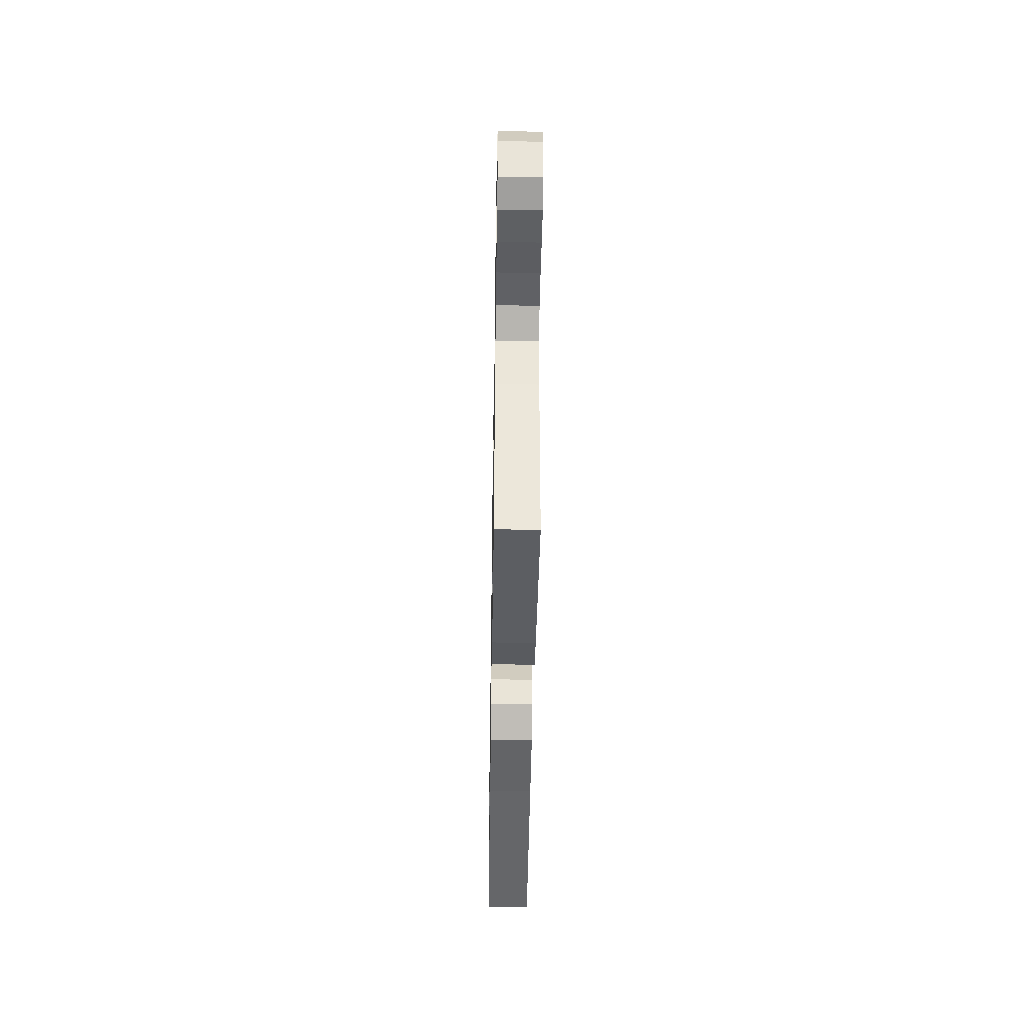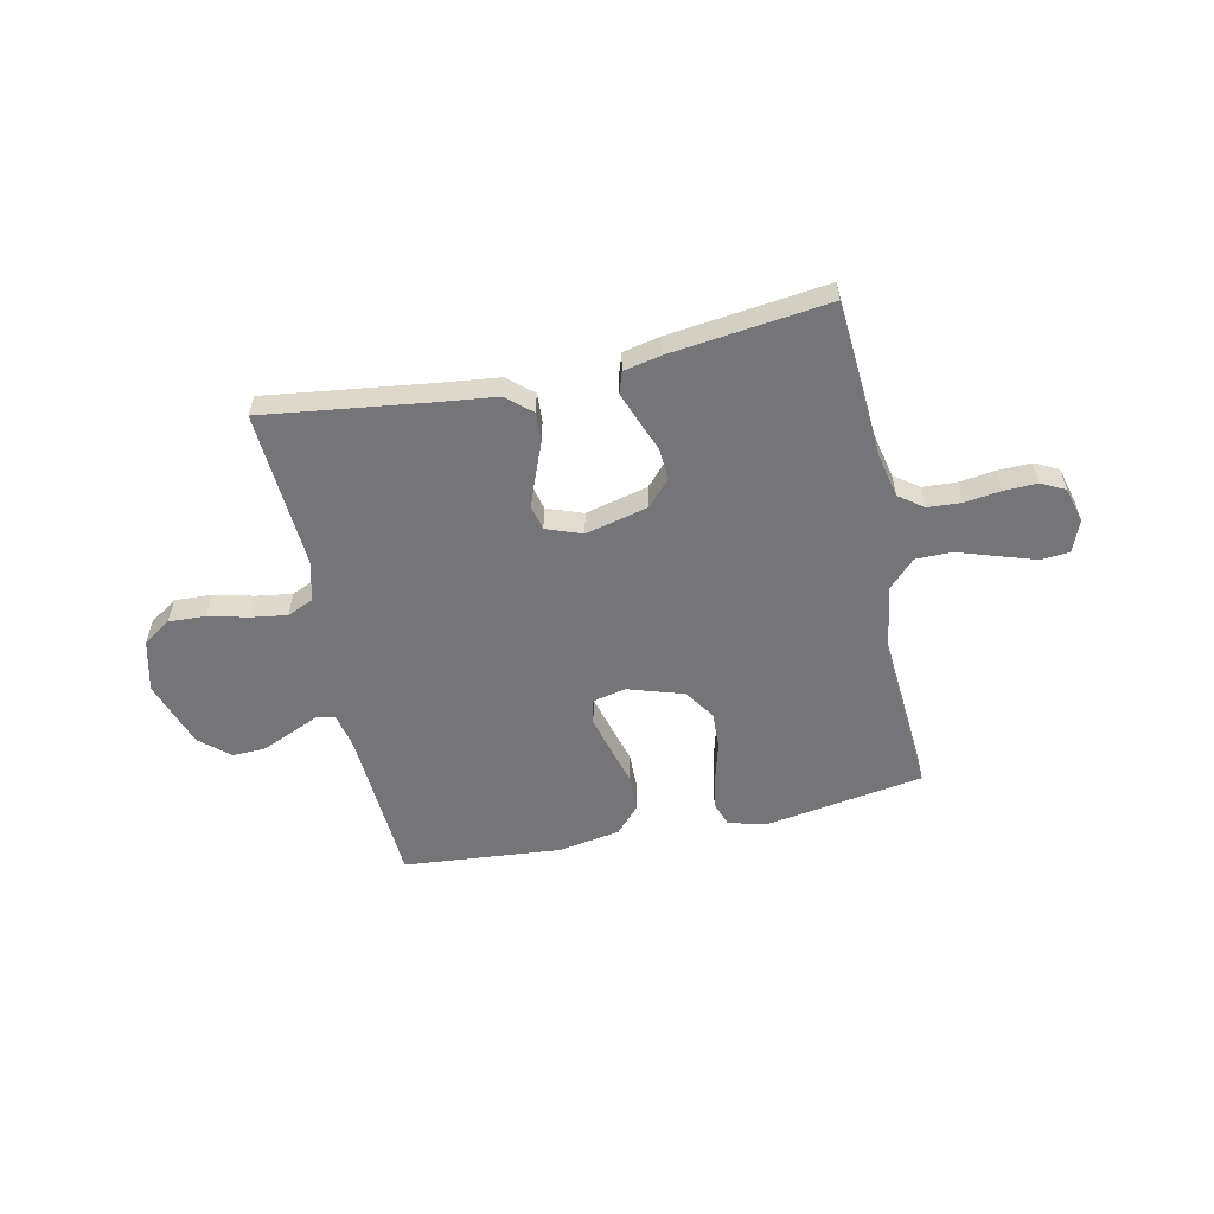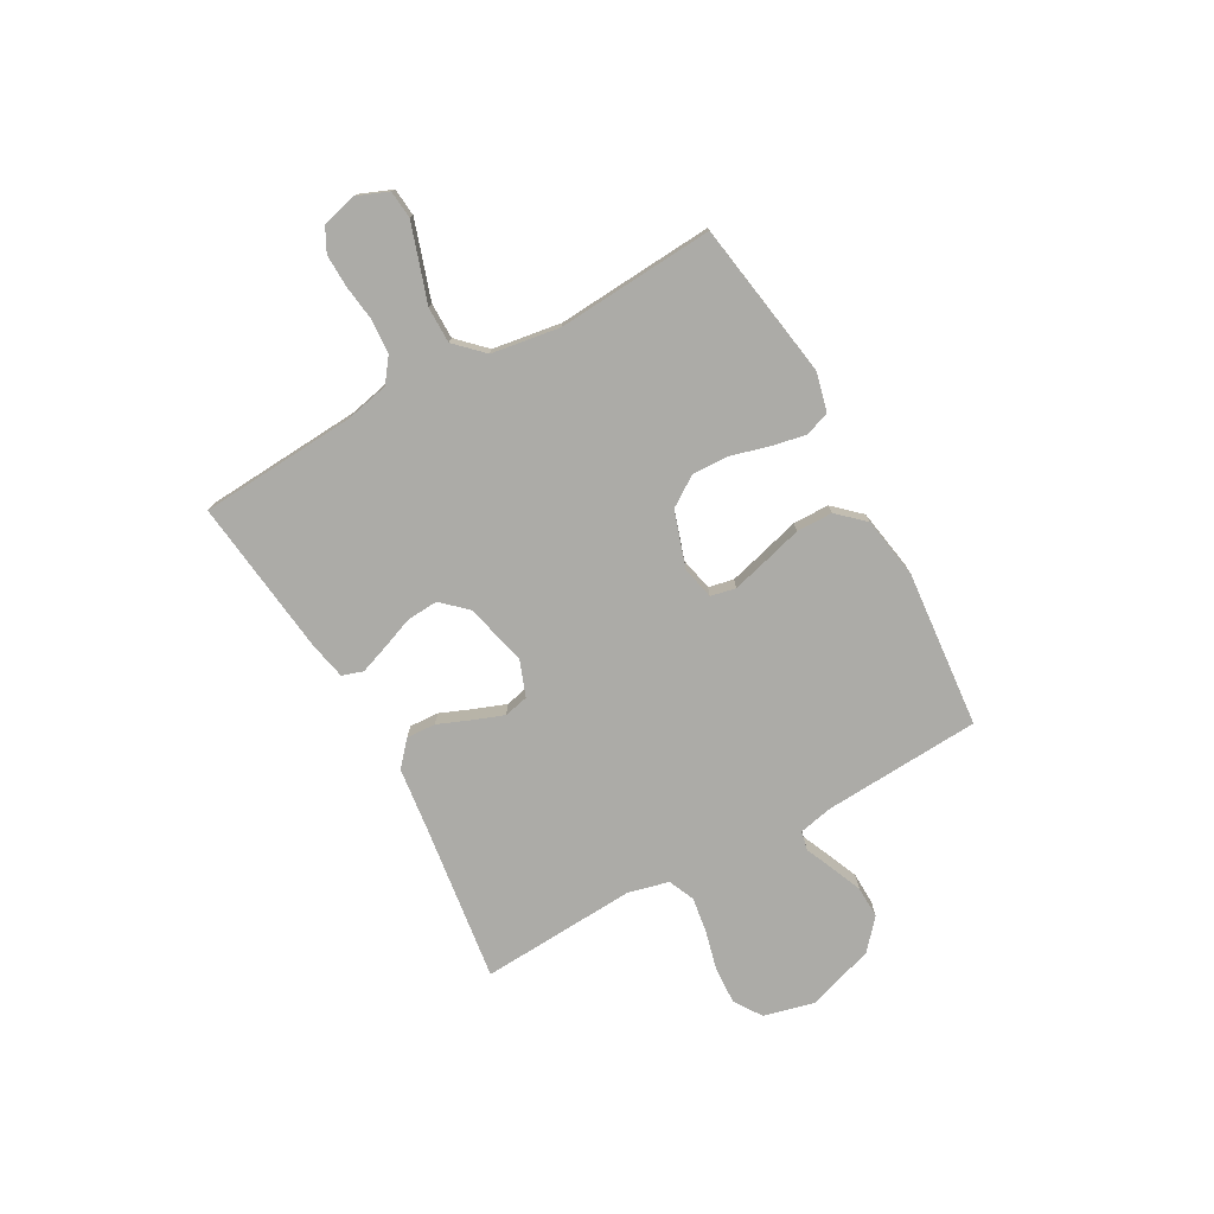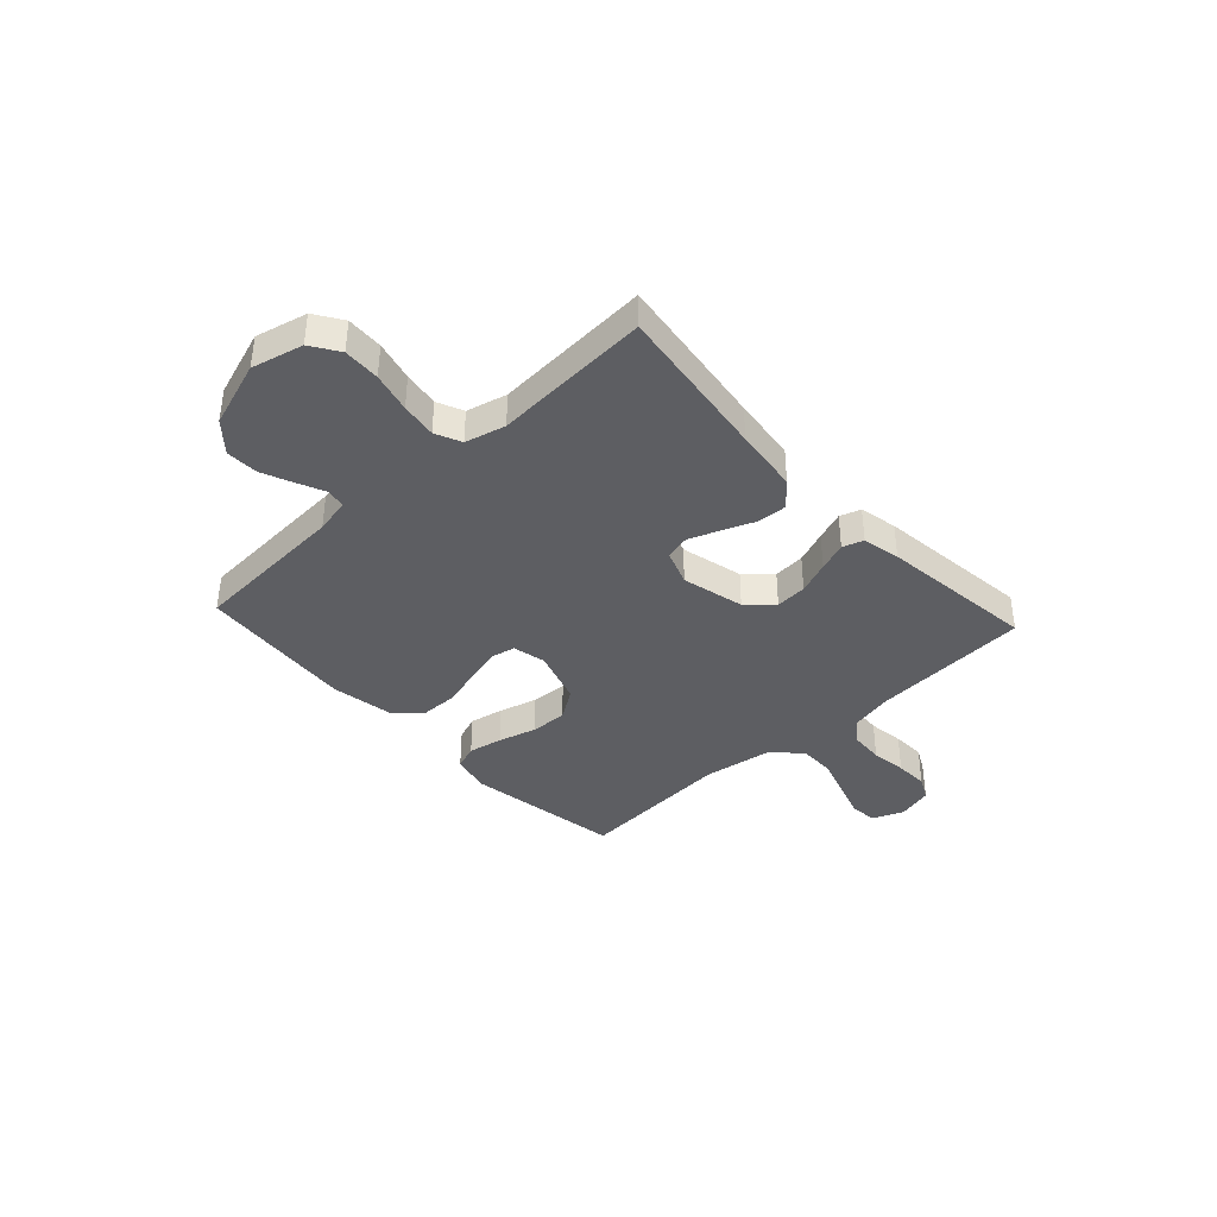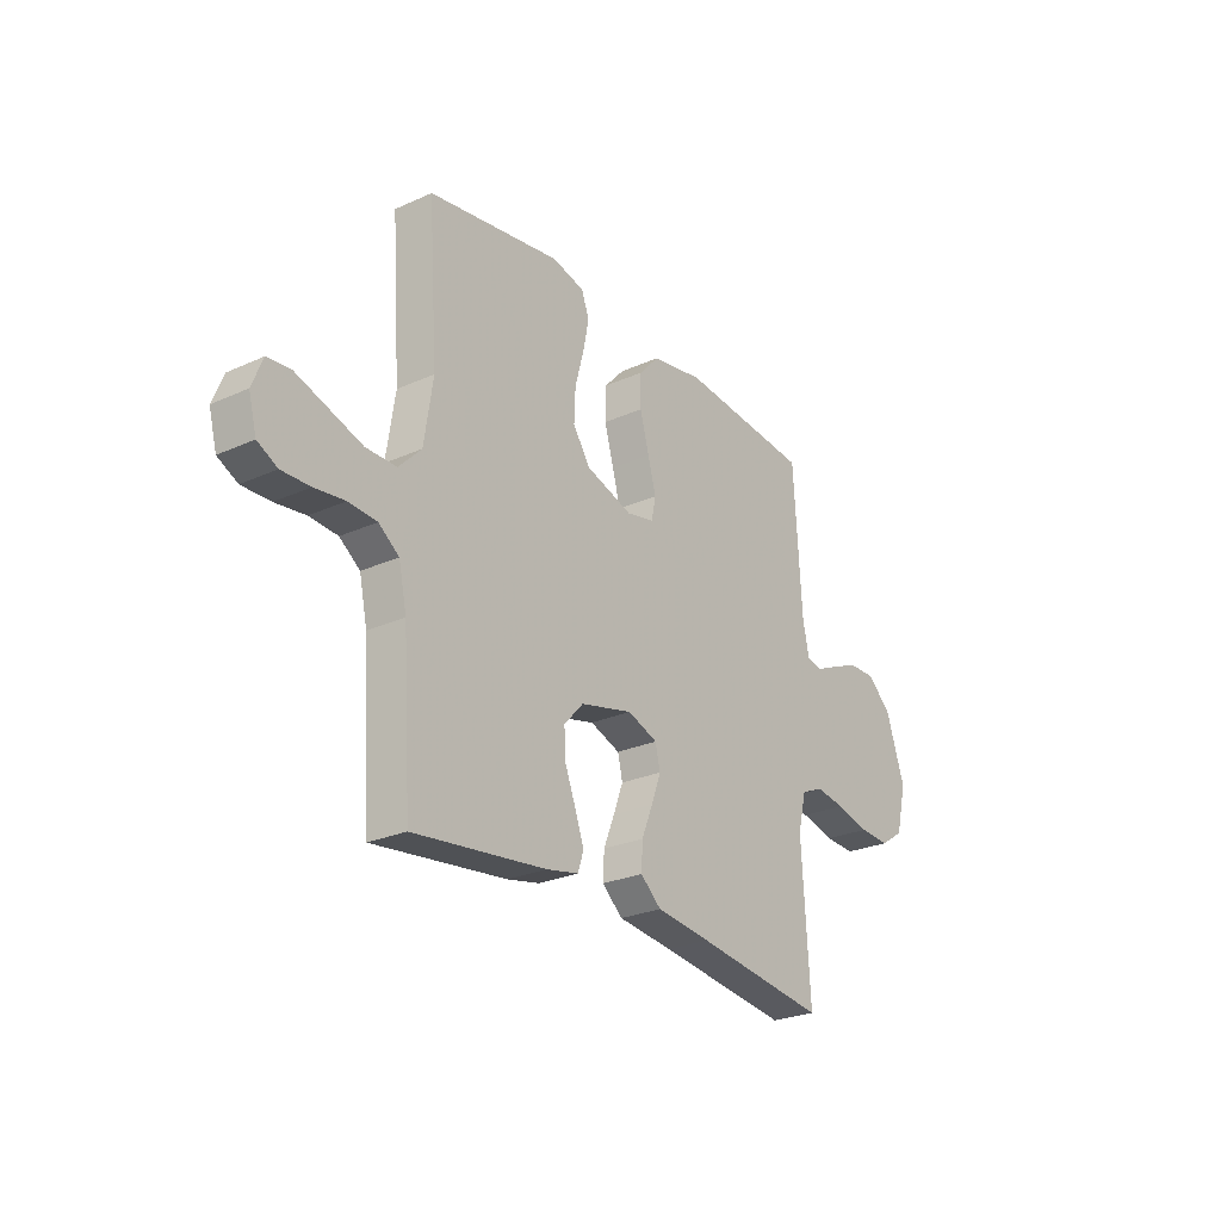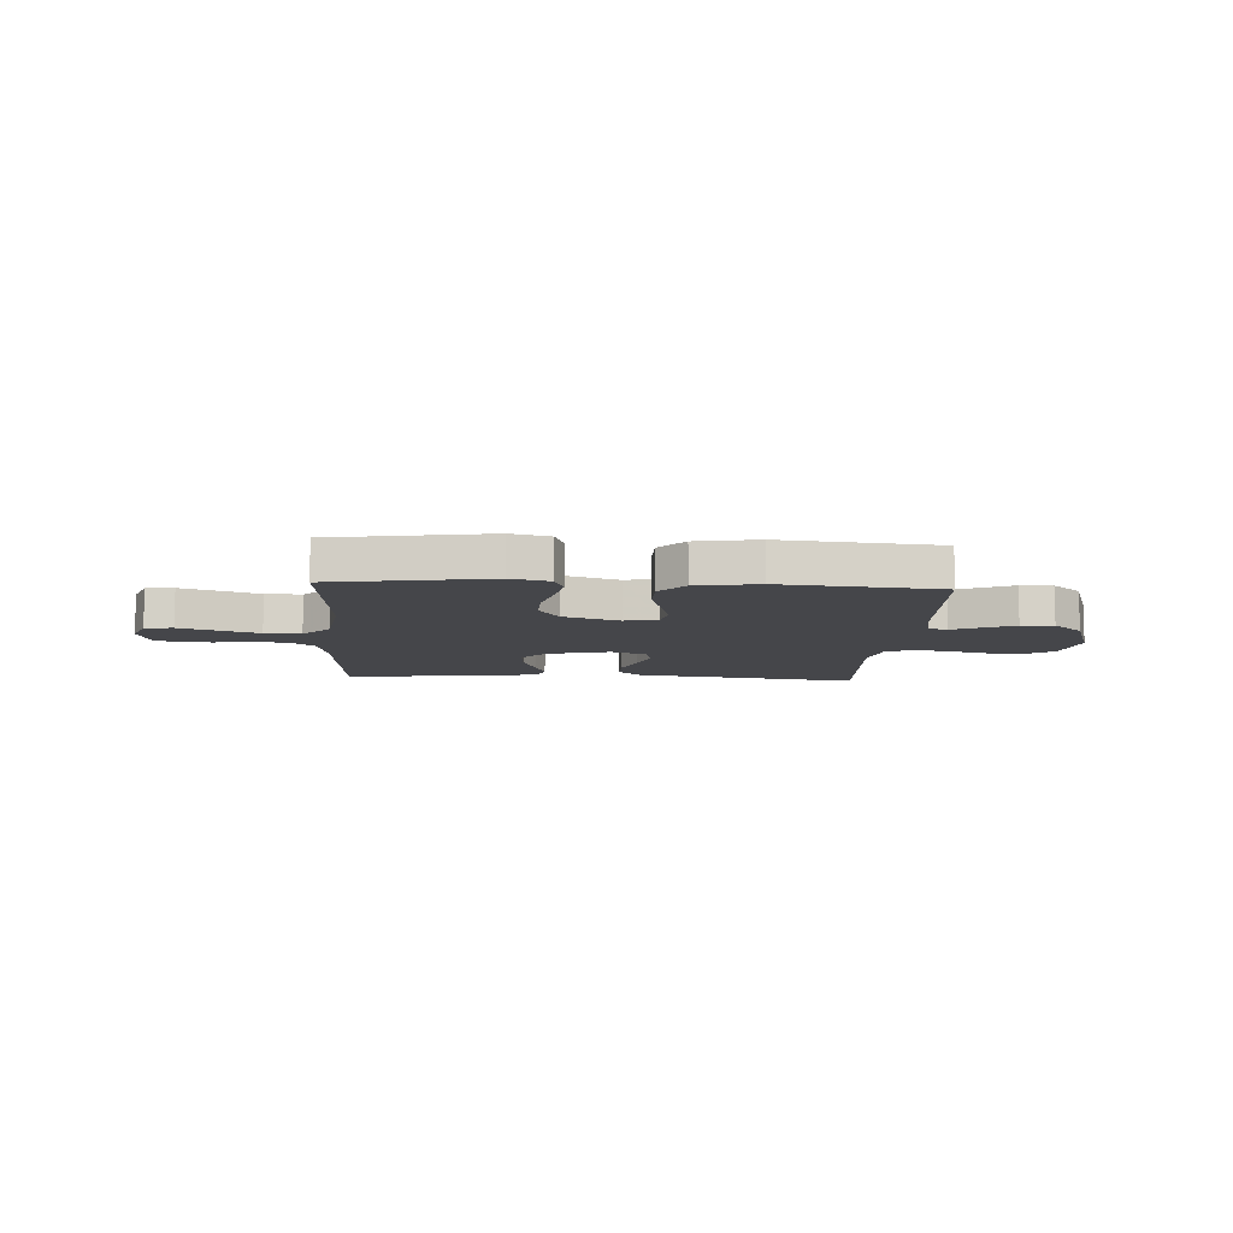
<metadata>
{"format":"obj","ext":"obj","renderer":"f3d","projection":"perspective","resolution":1024,"background":"white","views":[{"elev":-44.3,"azim":-90.9,"up":"+Z"},{"elev":-56.6,"azim":-167.8,"up":"+Y"},{"elev":-76.2,"azim":-61.0,"up":"+Y"},{"elev":-38.9,"azim":132.7,"up":"+Y"},{"elev":-25.8,"azim":-54.3,"up":"+Z"},{"elev":-9.9,"azim":-3.4,"up":"+Y"}]}
</metadata>
<code>
v -0.5 0.07 0.5
v -0.2 0.07 0.548
v -0.126 0.07 0.53
v -0.109 0.07 0.483
v -0.122 0.07 0.418
v -0.142 0.07 0.345
v -0.145 0.07 0.275
v -0.106 0.07 0.217
v 0 0.07 0.183
v 0.063 0.07 0.197
v 0.073 0.07 0.245
v 0.055 0.07 0.312
v 0.034 0.07 0.387
v 0.035 0.07 0.456
v 0.082 0.07 0.507
v 0.2 0.07 0.527
v 0.5 0.07 0.5
v 0.518 0.07 0.2
v 0.532 0.07 0.134
v 0.568 0.07 0.126
v 0.62 0.07 0.149
v 0.681 0.07 0.175
v 0.743 0.07 0.177
v 0.799 0.07 0.128
v 0.842 0.07 0
v 0.818 0.07 -0.098
v 0.765 0.07 -0.133
v 0.695 0.07 -0.13
v 0.619 0.07 -0.111
v 0.551 0.07 -0.101
v 0.501 0.07 -0.123
v 0.482 0.07 -0.2
v 0.5 0.07 -0.5
v 0.2 0.07 -0.46
v 0.076 0.07 -0.445
v 0.029 0.07 -0.404
v 0.032 0.07 -0.348
v 0.057 0.07 -0.286
v 0.079 0.07 -0.227
v 0.068 0.07 -0.18
v 0 0.07 -0.155
v -0.119 0.07 -0.184
v -0.163 0.07 -0.232
v -0.159 0.07 -0.292
v -0.135 0.07 -0.354
v -0.115 0.07 -0.409
v -0.128 0.07 -0.449
v -0.2 0.07 -0.464
v -0.5 0.07 -0.5
v -0.52 0.07 -0.2
v -0.538 0.07 -0.117
v -0.584 0.07 -0.083
v -0.648 0.07 -0.079
v -0.716 0.07 -0.088
v -0.78 0.07 -0.09
v -0.825 0.07 -0.067
v -0.843 0.07 0
v -0.819 0.07 0.06
v -0.766 0.07 0.065
v -0.695 0.07 0.042
v -0.619 0.07 0.017
v -0.55 0.07 0.017
v -0.499 0.07 0.069
v -0.479 0.07 0.2
v -0.5 0 0.5
v -0.2 0 0.548
v -0.126 0 0.53
v -0.109 0 0.483
v -0.122 0 0.418
v -0.142 0 0.345
v -0.145 0 0.275
v -0.106 0 0.217
v 0 0 0.183
v 0.063 0 0.197
v 0.073 0 0.245
v 0.055 0 0.312
v 0.034 0 0.387
v 0.035 0 0.456
v 0.082 0 0.507
v 0.2 0 0.527
v 0.5 0 0.5
v 0.518 0 0.2
v 0.532 0 0.134
v 0.568 0 0.126
v 0.62 0 0.149
v 0.681 0 0.175
v 0.743 0 0.177
v 0.799 0 0.128
v 0.842 0 0
v 0.818 0 -0.098
v 0.765 0 -0.133
v 0.695 0 -0.13
v 0.619 0 -0.111
v 0.551 0 -0.101
v 0.501 0 -0.123
v 0.482 0 -0.2
v 0.5 0 -0.5
v 0.2 0 -0.46
v 0.076 0 -0.445
v 0.029 0 -0.404
v 0.032 0 -0.348
v 0.057 0 -0.286
v 0.079 0 -0.227
v 0.068 0 -0.18
v 0 0 -0.155
v -0.119 0 -0.184
v -0.163 0 -0.232
v -0.159 0 -0.292
v -0.135 0 -0.354
v -0.115 0 -0.409
v -0.128 0 -0.449
v -0.2 0 -0.464
v -0.5 0 -0.5
v -0.52 0 -0.2
v -0.538 0 -0.117
v -0.584 0 -0.083
v -0.648 0 -0.079
v -0.716 0 -0.088
v -0.78 0 -0.09
v -0.825 0 -0.067
v -0.843 0 0
v -0.819 0 0.06
v -0.766 0 0.065
v -0.695 0 0.042
v -0.619 0 0.017
v -0.55 0 0.017
v -0.499 0 0.069
v -0.479 0 0.2
f 58 59 60 61
f 56 57 58 61
f 56 61 62
f 53 54 55 56
f 52 53 56 62
f 51 52 62 63
f 47 48 49 50
f 47 50 51 63
f 44 45 46 47
f 35 36 37 38
f 34 35 38 39
f 32 33 34 39
f 31 32 39 40
f 26 27 28 29
f 26 29 30
f 25 26 30
f 24 25 30
f 20 21 22 23
f 20 23 24 30
f 15 16 17 18
f 15 18 19
f 12 13 14 15
f 11 12 15 19
f 10 11 19
f 9 10 19 20
f 3 4 5 6
f 1 2 3 6
f 64 1 6 7
f 44 47 63 64
f 43 44 64
f 42 43 64 7
f 41 42 7 8
f 40 41 8 9
f 30 31 40
f 9 20 30 40
f 125 124 123 122
f 125 122 121 120
f 126 125 120
f 120 119 118 117
f 126 120 117 116
f 127 126 116 115
f 114 113 112 111
f 127 115 114 111
f 111 110 109 108
f 102 101 100 99
f 103 102 99 98
f 103 98 97 96
f 104 103 96 95
f 93 92 91 90
f 94 93 90
f 94 90 89
f 94 89 88
f 87 86 85 84
f 94 88 87 84
f 82 81 80 79
f 83 82 79
f 79 78 77 76
f 83 79 76 75
f 83 75 74
f 84 83 74 73
f 70 69 68 67
f 70 67 66 65
f 71 70 65 128
f 128 127 111 108
f 128 108 107
f 71 128 107 106
f 72 71 106 105
f 73 72 105 104
f 104 95 94
f 104 94 84 73
f 1 65 66 2
f 2 66 67 3
f 3 67 68 4
f 4 68 69 5
f 5 69 70 6
f 6 70 71 7
f 7 71 72 8
f 8 72 73 9
f 9 73 74 10
f 10 74 75 11
f 11 75 76 12
f 12 76 77 13
f 13 77 78 14
f 14 78 79 15
f 15 79 80 16
f 16 80 81 17
f 17 81 82 18
f 18 82 83 19
f 19 83 84 20
f 20 84 85 21
f 21 85 86 22
f 22 86 87 23
f 23 87 88 24
f 24 88 89 25
f 25 89 90 26
f 26 90 91 27
f 27 91 92 28
f 28 92 93 29
f 29 93 94 30
f 30 94 95 31
f 31 95 96 32
f 32 96 97 33
f 33 97 98 34
f 34 98 99 35
f 35 99 100 36
f 36 100 101 37
f 37 101 102 38
f 38 102 103 39
f 39 103 104 40
f 40 104 105 41
f 41 105 106 42
f 42 106 107 43
f 43 107 108 44
f 44 108 109 45
f 45 109 110 46
f 46 110 111 47
f 47 111 112 48
f 48 112 113 49
f 49 113 114 50
f 50 114 115 51
f 51 115 116 52
f 52 116 117 53
f 53 117 118 54
f 54 118 119 55
f 55 119 120 56
f 56 120 121 57
f 57 121 122 58
f 58 122 123 59
f 59 123 124 60
f 60 124 125 61
f 61 125 126 62
f 62 126 127 63
f 63 127 128 64
f 64 128 65 1

</code>
